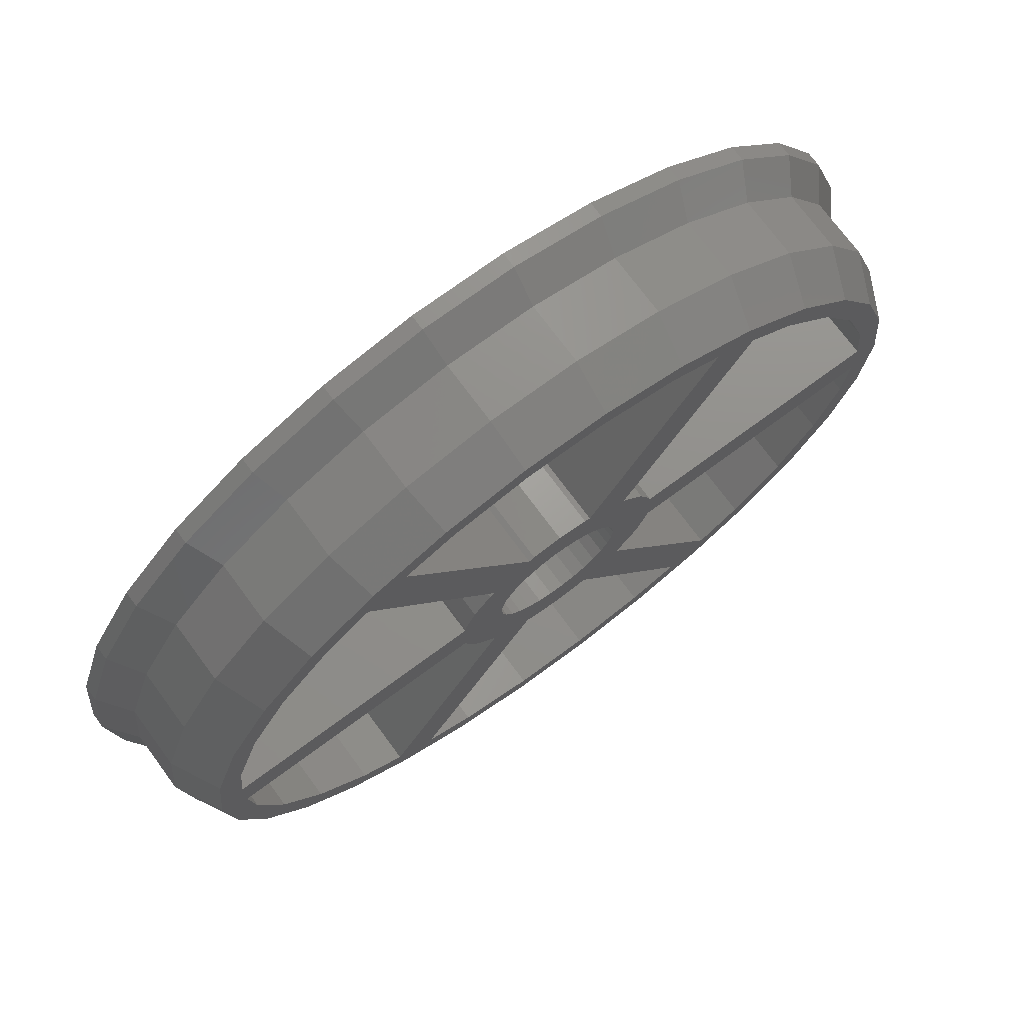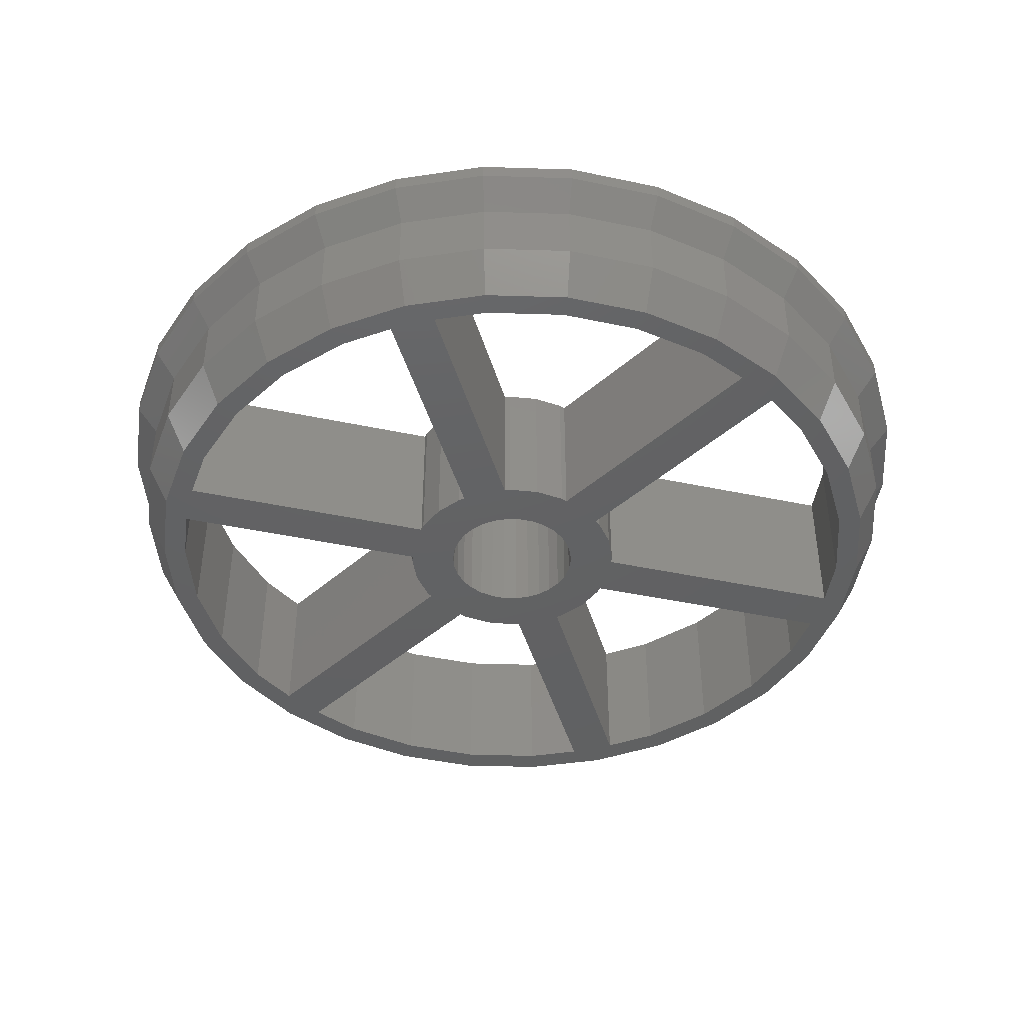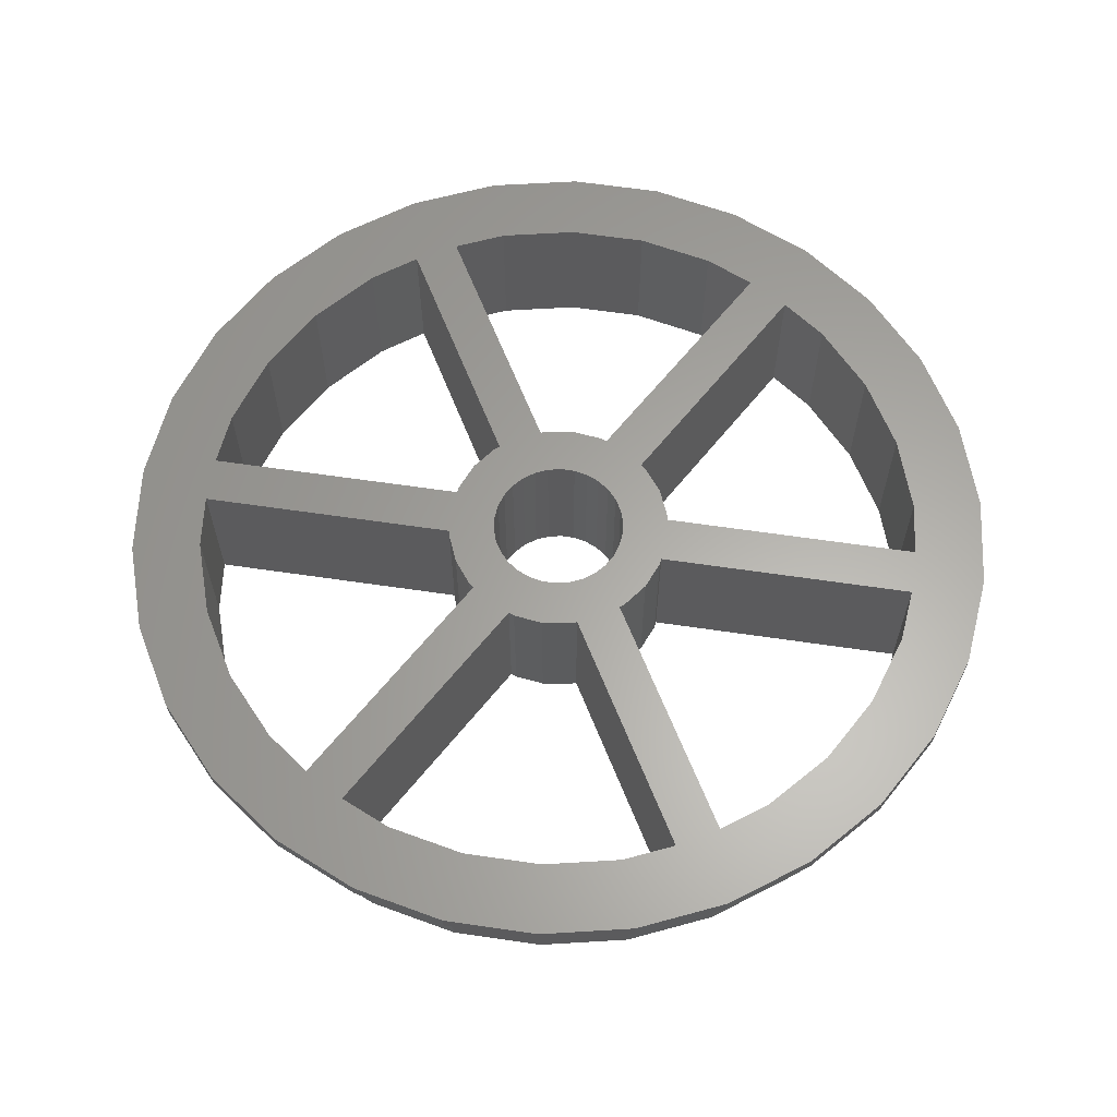
<metadata>
{"format":"stl","ext":"stl","renderer":"f3d","projection":"perspective","resolution":1024,"background":"white","views":[{"elev":73.0,"azim":143.6,"up":"+Y"},{"elev":-43.6,"azim":45.9,"up":"+Z"},{"elev":62.5,"azim":-51.5,"up":"+Z"}]}
</metadata>
<code>
# stl→obj: 342 verts, 708 faces
v 29.56 0 10
v 28.91 6.146 9
v 28.91 6.146 10
v 29.56 0 9
v -29.56 0 9
v -28.91 6.146 10
v -28.91 6.146 9
v -29.56 0 10
v 3.09 29.4 9
v -3.09 29.4 10
v 3.09 29.4 10
v -3.09 29.4 9
v -3.09 -29.4 9
v 3.09 -29.4 10
v -3.09 -29.4 10
v 3.09 -29.4 9
v 19.78 21.97 9
v 14.78 25.6 10
v 19.78 21.97 10
v 14.78 25.6 9
v -23.91 17.37 9
v -19.78 21.97 10
v -19.78 21.97 9
v -23.91 17.37 10
v -9.135 28.11 9
v -14.78 25.6 10
v -9.135 28.11 10
v -14.78 25.6 9
v -23.91 -17.37 9
v -27 -12.02 10
v -27 -12.02 9
v -23.91 -17.37 10
v 27 -12.02 10
v 28.91 -6.146 9
v 28.91 -6.146 10
v 27 -12.02 9
v 27 12.02 10
v 23.91 17.37 9
v 23.91 17.37 10
v 27 12.02 9
v 9.135 28.11 9
v 9.135 28.11 10
v -27 12.02 9
v -27 12.02 10
v 23.91 -17.37 10
v 23.91 -17.37 9
v -4.111 1.83 10
v -7.36 1.972 10
v -4.402 0.9356 10
v -7.415 -1.56 10
v -4.5 0 10
v -7.415 1.56 10
v -7.36 -1.972 10
v -5.388 -5.388 10
v -6.599 -3.81 10
v -5.058 -5.641 10
v -24.72 1.56 10
v -24.72 -1.56 10
v 5.058 -5.641 10
v 11.01 -22.18 10
v 13.71 -20.62 10
v 3.641 -2.645 10
v 6.599 -3.81 10
v 4.111 -1.83 10
v 5.388 -5.388 10
v 3.011 -3.344 10
v 2.25 -3.897 10
v 2.356 -7.201 10
v 1.391 -4.28 10
v 1.972 -7.36 10
v 0.4704 -4.475 10
v 0 -7.62 10
v -0.4704 -4.475 10
v -1.972 -7.36 10
v -1.391 -4.28 10
v -2.356 -7.201 10
v -2.25 -3.897 10
v -3.011 -3.344 10
v -3.641 -2.645 10
v -4.111 -1.83 10
v -6.599 3.81 10
v -4.402 -0.9356 10
v -11.01 -22.18 10
v -13.71 -20.62 10
v 7.415 1.56 10
v 24.72 -1.56 10
v 24.72 1.56 10
v 7.415 -1.56 10
v 4.402 0.9356 10
v 7.36 1.972 10
v 4.5 0 10
v 4.111 1.83 10
v 6.599 3.81 10
v 3.641 2.645 10
v 5.388 5.388 10
v 4.402 -0.9356 10
v 3.011 3.344 10
v 5.058 5.641 10
v 7.36 -1.972 10
v 24.34 5.173 10
v 22.73 10.12 10
v 20.13 14.62 10
v 16.65 18.49 10
v 13.71 20.62 10
v 11.01 22.18 10
v 7.688 23.66 10
v 2.601 24.74 10
v -2.601 24.74 10
v -7.688 23.66 10
v -11.01 22.18 10
v -13.71 20.62 10
v -16.65 18.49 10
v -20.13 14.62 10
v -22.73 10.12 10
v -24.34 5.173 10
v 24.34 -5.173 10
v 22.73 -10.12 10
v 20.13 -14.62 10
v 19.78 -21.97 10
v 16.65 -18.49 10
v 14.78 -25.6 10
v 9.135 -28.11 10
v 7.688 -23.66 10
v 2.601 -24.74 10
v -2.601 -24.74 10
v -7.688 -23.66 10
v -9.135 -28.11 10
v -14.78 -25.6 10
v -19.78 -21.97 10
v -16.65 -18.49 10
v -20.13 -14.62 10
v -22.73 -10.12 10
v -24.34 -5.173 10
v -28.91 -6.146 10
v 2.356 7.201 10
v 2.25 3.897 10
v 1.391 4.28 10
v 1.972 7.36 10
v 0.4704 4.475 10
v 0 7.62 10
v -0.4704 4.475 10
v -1.972 7.36 10
v -1.391 4.28 10
v -2.356 7.201 10
v -2.25 3.897 10
v -5.058 5.641 10
v -3.011 3.344 10
v -5.388 5.388 10
v -3.641 2.645 10
v 14.78 -25.6 9
v 19.78 -21.97 9
v -9.135 -28.11 9
v -19.78 -21.97 9
v -28.91 -6.146 9
v 9.135 -28.11 9
v -14.78 -25.6 9
v 28 0 7
v -28 0 7
v 14 24.25 7
v 18.74 20.81 7
v 8.652 -26.63 7
v 18.74 -20.81 7
v 22.65 -16.46 7
v -8.652 26.63 7
v -2.927 27.85 7
v 25.58 11.39 7
v 27.39 5.822 7
v -18.74 20.81 7
v 2.927 27.85 7
v 8.652 26.63 7
v -18.74 -20.81 7
v -25.58 -11.39 7
v -14 -24.25 7
v -8.652 -26.63 7
v 25.58 -11.39 7
v -25.58 11.39 7
v -22.65 16.46 7
v 22.65 16.46 7
v -27.39 -5.822 7
v -2.927 -27.85 7
v 2.927 -27.85 7
v -14 24.25 7
v -27.39 5.822 7
v -22.65 -16.46 7
v 14 -24.25 7
v 27.39 -5.822 7
v 27.39 5.822 3
v 28 0 3
v -28 0 3
v -27.39 5.822 3
v 2.927 27.85 3
v -2.927 27.85 3
v -2.927 -27.85 3
v 2.927 -27.85 3
v 18.74 20.81 3
v 22.65 16.46 3
v -14 24.25 3
v -18.74 20.81 3
v -8.652 26.63 3
v 25.58 11.39 3
v 14 24.25 3
v 8.652 26.63 3
v -25.58 11.39 3
v -22.65 16.46 3
v 27.39 -5.822 3
v 8.652 -26.63 3
v 22.65 -16.46 3
v 18.74 -20.81 3
v 25.58 -11.39 3
v -22.65 -16.46 3
v -25.58 -11.39 3
v 14 -24.25 3
v -8.652 -26.63 3
v -18.74 -20.81 3
v -14 -24.25 3
v -27.39 -5.822 3
v -25.86 5.497 0
v -26.44 0 0
v 25.86 5.497 0
v 26.44 0 0
v -8.17 -25.15 0
v -2.764 -26.3 0
v 24.15 10.75 0
v 2.764 26.3 0
v -2.764 26.3 0
v -25.86 -5.497 0
v 24.15 -10.75 0
v 25.86 -5.497 0
v 8.17 25.15 0
v -8.17 25.15 0
v -24.15 10.75 0
v -13.22 22.9 0
v -24.15 -10.75 0
v 13.22 -22.9 0
v 17.69 -19.65 0
v 17.69 19.65 0
v 21.39 15.54 0
v 13.22 22.9 0
v -4.111 -1.83 0
v -7.36 -1.972 0
v -4.402 -0.9356 0
v -7.415 1.56 0
v -4.5 0 0
v -7.415 -1.56 0
v -7.36 1.972 0
v -5.388 5.388 0
v -6.599 3.81 0
v -5.058 5.641 0
v -24.72 -1.56 0
v -24.72 1.56 0
v 8.17 -25.15 0
v 11.01 -22.18 0
v 7.688 -23.66 0
v 2.764 -26.3 0
v 2.601 -24.74 0
v -2.601 -24.74 0
v -7.688 -23.66 0
v -11.01 -22.18 0
v -13.22 -22.9 0
v 7.415 -1.56 0
v 24.72 1.56 0
v 24.72 -1.56 0
v 7.415 1.56 0
v 4.402 -0.9356 0
v 7.36 -1.972 0
v 4.5 0 0
v 4.111 -1.83 0
v 6.599 -3.81 0
v 3.641 -2.645 0
v 5.388 -5.388 0
v 4.402 0.9356 0
v 3.011 -3.344 0
v 5.058 -5.641 0
v 4.111 1.83 0
v 7.36 1.972 0
v 24.34 -5.173 0
v 22.73 -10.12 0
v 21.39 -15.54 0
v 20.13 -14.62 0
v 16.65 -18.49 0
v 13.71 -20.62 0
v 6.599 3.81 0
v 2.356 -7.201 0
v 2.25 -3.897 0
v 1.391 -4.28 0
v 1.972 -7.36 0
v 0.4704 -4.475 0
v 0 -7.62 0
v -0.4704 -4.475 0
v -1.972 -7.36 0
v -1.391 -4.28 0
v -2.356 -7.201 0
v -2.25 -3.897 0
v -5.058 -5.641 0
v -3.011 -3.344 0
v -5.388 -5.388 0
v -3.641 -2.645 0
v -6.599 -3.81 0
v -13.71 -20.62 0
v -17.69 -19.65 0
v -16.65 -18.49 0
v -20.13 -14.62 0
v -21.39 -15.54 0
v -22.73 -10.12 0
v -24.34 -5.173 0
v 24.34 5.173 0
v 22.73 10.12 0
v 20.13 14.62 0
v 16.65 18.49 0
v 13.71 20.62 0
v 11.01 22.18 0
v 5.058 5.641 0
v 3.641 2.645 0
v 5.388 5.388 0
v 3.011 3.344 0
v 2.25 3.897 0
v 2.356 7.201 0
v 1.391 4.28 0
v 1.972 7.36 0
v 0.4704 4.475 0
v 0 7.62 0
v -0.4704 4.475 0
v -1.972 7.36 0
v -1.391 4.28 0
v -2.356 7.201 0
v -2.25 3.897 0
v -3.011 3.344 0
v -3.641 2.645 0
v -4.111 1.83 0
v -4.402 0.9356 0
v -11.01 22.18 0
v -13.71 20.62 0
v -17.69 19.65 0
v -16.65 18.49 0
v -20.13 14.62 0
v -21.39 15.54 0
v -22.73 10.12 0
v -24.34 5.173 0
v 7.688 23.66 0
v 2.601 24.74 0
v -2.601 24.74 0
v -7.688 23.66 0
f 1 2 3
f 2 1 4
f 5 6 7
f 6 5 8
f 9 10 11
f 10 9 12
f 13 14 15
f 14 13 16
f 17 18 19
f 18 17 20
f 21 22 23
f 22 21 24
f 25 26 27
f 26 25 28
f 29 30 31
f 30 29 32
f 33 34 35
f 34 33 36
f 37 38 39
f 38 37 40
f 3 40 37
f 40 3 2
f 39 17 19
f 17 39 38
f 41 11 42
f 11 41 9
f 20 42 18
f 42 20 41
f 43 24 21
f 24 43 44
f 7 44 43
f 44 7 6
f 28 22 26
f 22 28 23
f 12 27 10
f 27 12 25
f 35 4 1
f 4 35 34
f 45 36 33
f 36 45 46
f 47 48 49
f 50 51 52
f 52 49 48
f 53 51 50
f 49 52 51
f 54 51 55
f 51 54 56
f 51 53 55
f 57 50 52
f 50 57 58
f 59 60 61
f 62 63 64
f 63 62 65
f 66 65 62
f 65 66 59
f 67 59 66
f 59 68 60
f 59 67 68
f 69 68 67
f 68 69 70
f 71 70 69
f 71 72 70
f 73 72 71
f 74 73 75
f 73 74 72
f 76 75 77
f 75 76 74
f 56 77 78
f 56 78 79
f 56 79 80
f 48 47 81
f 56 82 51
f 56 80 82
f 77 56 76
f 56 83 76
f 83 56 84
f 85 86 87
f 85 88 86
f 89 85 90
f 85 91 88
f 92 90 93
f 85 89 91
f 94 93 95
f 96 88 91
f 97 95 98
f 64 99 96
f 87 1 3
f 100 3 37
f 86 1 87
f 1 86 35
f 3 100 87
f 101 37 39
f 37 101 100
f 39 102 101
f 19 102 39
f 19 103 102
f 104 19 18
f 19 104 103
f 18 105 104
f 42 105 18
f 42 106 105
f 11 106 42
f 11 107 106
f 11 108 107
f 10 108 11
f 10 109 108
f 27 109 10
f 27 110 109
f 26 110 27
f 110 26 111
f 22 111 26
f 111 22 112
f 22 113 112
f 24 113 22
f 113 24 114
f 44 114 24
f 114 44 115
f 115 6 57
f 6 115 44
f 116 35 86
f 35 116 33
f 117 33 116
f 33 117 45
f 118 45 117
f 118 119 45
f 120 119 118
f 61 119 120
f 119 61 121
f 60 121 61
f 60 122 121
f 123 122 60
f 123 14 122
f 124 14 123
f 125 14 124
f 125 15 14
f 126 15 125
f 126 127 15
f 83 127 126
f 128 83 84
f 83 128 127
f 129 84 130
f 84 129 128
f 131 129 130
f 32 131 132
f 131 32 129
f 30 132 133
f 134 133 58
f 8 57 6
f 132 30 32
f 57 8 58
f 133 134 30
f 58 8 134
f 105 98 104
f 99 64 63
f 88 96 99
f 90 92 89
f 93 94 92
f 135 98 105
f 136 98 135
f 95 97 94
f 98 136 97
f 137 135 138
f 135 137 136
f 138 139 137
f 140 139 138
f 140 141 139
f 142 141 140
f 141 142 143
f 144 143 142
f 143 144 145
f 146 145 144
f 145 146 147
f 148 147 146
f 149 81 47
f 81 149 148
f 147 148 149
f 110 146 144
f 146 110 111
f 150 119 121
f 119 150 151
f 152 15 127
f 15 152 13
f 153 32 29
f 32 153 129
f 31 134 154
f 134 31 30
f 154 8 5
f 8 154 134
f 155 121 122
f 121 155 150
f 16 122 14
f 122 16 155
f 119 46 45
f 46 119 151
f 156 127 128
f 127 156 152
f 153 128 129
f 128 153 156
f 157 2 4
f 5 158 154
f 159 20 160
f 160 17 38
f 16 161 155
f 162 163 46
f 164 12 165
f 166 2 167
f 28 25 164
f 21 23 168
f 169 12 9
f 12 169 165
f 170 41 20
f 167 2 157
f 29 171 153
f 31 172 29
f 171 173 156
f 152 174 13
f 162 46 151
f 163 175 46
f 157 4 34
f 25 12 164
f 176 21 177
f 170 20 159
f 20 17 160
f 178 38 166
f 160 38 178
f 38 40 166
f 166 40 2
f 153 171 156
f 154 179 172
f 174 180 13
f 156 173 174
f 156 174 152
f 161 150 155
f 180 16 13
f 16 180 181
f 46 175 36
f 175 34 36
f 7 43 176
f 43 21 176
f 168 28 182
f 23 28 168
f 21 168 177
f 9 41 170
f 7 176 183
f 5 7 158
f 154 172 31
f 172 184 29
f 29 184 171
f 161 185 150
f 150 162 151
f 181 161 16
f 175 186 34
f 186 157 34
f 28 164 182
f 169 9 170
f 154 158 179
f 7 183 158
f 185 162 150
f 157 187 167
f 187 157 188
f 189 183 190
f 183 189 158
f 191 165 169
f 165 191 192
f 193 181 180
f 181 193 194
f 178 195 160
f 195 178 196
f 197 168 182
f 168 197 198
f 192 164 165
f 164 192 199
f 166 196 178
f 196 166 200
f 167 200 166
f 200 167 187
f 201 170 159
f 170 201 202
f 202 169 170
f 169 202 191
f 195 159 160
f 159 195 201
f 203 177 204
f 177 203 176
f 204 168 198
f 168 204 177
f 190 176 203
f 176 190 183
f 199 182 164
f 182 199 197
f 186 188 157
f 188 186 205
f 194 161 181
f 161 194 206
f 162 207 163
f 207 162 208
f 175 205 186
f 205 175 209
f 163 209 175
f 209 163 207
f 210 172 211
f 172 210 184
f 212 162 185
f 162 212 208
f 206 185 161
f 185 206 212
f 213 180 174
f 180 213 193
f 214 173 171
f 173 214 215
f 214 184 210
f 184 214 171
f 211 179 216
f 179 211 172
f 216 158 189
f 158 216 179
f 215 174 173
f 174 215 213
f 189 217 218
f 219 188 220
f 219 187 188
f 221 222 193
f 223 200 187
f 224 192 191
f 192 224 225
f 189 226 216
f 227 228 205
f 229 202 201
f 199 192 230
f 190 203 231
f 198 197 232
f 197 230 232
f 216 233 211
f 234 235 208
f 196 200 223
f 236 195 237
f 223 187 219
f 238 195 236
f 239 240 241
f 242 243 244
f 244 241 240
f 245 243 242
f 241 244 243
f 246 243 247
f 243 246 248
f 243 245 247
f 249 242 244
f 242 249 250
f 251 252 234
f 251 253 252
f 254 253 251
f 254 255 253
f 254 256 255
f 222 256 254
f 222 257 256
f 221 257 222
f 221 258 257
f 258 221 259
f 260 261 262
f 260 263 261
f 264 260 265
f 260 266 263
f 267 265 268
f 260 264 266
f 269 268 270
f 271 263 266
f 272 270 273
f 274 275 271
f 262 220 228
f 261 220 262
f 228 276 262
f 227 276 228
f 227 277 276
f 278 277 227
f 278 279 277
f 235 279 278
f 235 280 279
f 235 281 280
f 234 281 235
f 252 281 234
f 252 273 281
f 275 274 282
f 263 271 275
f 265 267 264
f 268 269 267
f 283 273 252
f 284 273 283
f 270 272 269
f 273 284 272
f 285 283 286
f 283 285 284
f 286 287 285
f 288 287 286
f 288 289 287
f 290 289 288
f 289 290 291
f 292 291 290
f 291 292 293
f 294 293 292
f 293 294 295
f 296 295 294
f 297 298 239
f 298 297 296
f 295 296 297
f 258 294 292
f 299 258 259
f 258 299 294
f 300 299 259
f 299 300 301
f 300 302 301
f 303 302 300
f 303 304 302
f 233 304 303
f 233 305 304
f 226 305 233
f 218 249 226
f 305 226 249
f 220 261 219
f 306 219 261
f 306 223 219
f 307 223 306
f 307 237 223
f 308 237 307
f 308 236 237
f 309 236 308
f 310 236 309
f 310 238 236
f 310 311 238
f 312 311 310
f 313 282 274
f 282 313 314
f 315 314 313
f 314 315 312
f 316 312 315
f 312 317 311
f 312 316 317
f 318 317 316
f 317 318 319
f 320 319 318
f 320 321 319
f 322 321 320
f 323 322 324
f 322 323 321
f 325 324 326
f 324 325 323
f 248 326 327
f 248 327 328
f 248 328 329
f 240 239 298
f 248 330 243
f 248 329 330
f 326 248 325
f 248 331 325
f 332 331 248
f 331 332 232
f 333 332 334
f 332 333 232
f 335 333 334
f 335 336 333
f 337 336 335
f 337 231 336
f 338 231 337
f 217 338 250
f 249 218 250
f 338 217 231
f 250 218 217
f 311 229 238
f 339 229 311
f 339 224 229
f 340 224 339
f 341 224 340
f 341 225 224
f 342 225 341
f 342 230 225
f 331 230 342
f 230 331 232
f 190 231 217
f 231 204 336
f 197 199 230
f 303 300 214
f 216 226 233
f 215 221 213
f 213 221 193
f 222 194 193
f 194 222 254
f 194 251 206
f 227 205 209
f 278 227 207
f 228 188 205
f 228 220 188
f 237 196 223
f 195 196 237
f 191 202 229
f 229 201 238
f 238 201 195
f 189 190 217
f 198 232 333
f 189 218 226
f 211 233 210
f 214 259 215
f 215 259 221
f 251 212 206
f 254 251 194
f 208 278 207
f 207 227 209
f 224 191 229
f 204 198 336
f 203 204 231
f 230 192 225
f 233 303 210
f 210 303 214
f 214 300 259
f 251 234 212
f 234 208 212
f 235 278 208
f 336 198 333
f 261 100 306
f 100 261 87
f 57 338 115
f 338 57 250
f 341 107 108
f 107 341 340
f 255 125 124
f 125 255 256
f 310 103 104
f 103 310 309
f 339 105 106
f 105 339 311
f 113 334 112
f 334 113 335
f 331 109 110
f 109 331 342
f 279 117 277
f 117 279 118
f 307 102 308
f 102 307 101
f 306 101 307
f 101 306 100
f 308 103 309
f 103 308 102
f 340 106 107
f 106 340 339
f 114 335 113
f 335 114 337
f 115 337 114
f 337 115 338
f 334 111 112
f 111 334 332
f 342 108 109
f 108 342 341
f 276 86 262
f 86 276 116
f 253 124 123
f 124 253 255
f 280 118 279
f 118 280 120
f 277 116 276
f 116 277 117
f 131 304 132
f 304 131 302
f 280 61 120
f 61 280 281
f 252 123 60
f 123 252 253
f 257 83 126
f 83 257 258
f 130 302 131
f 302 130 301
f 132 305 133
f 305 132 304
f 133 249 58
f 249 133 305
f 299 130 84
f 130 299 301
f 256 126 125
f 126 256 257
f 242 57 52
f 57 242 250
f 261 85 87
f 85 261 263
f 249 50 58
f 50 249 244
f 260 86 88
f 86 260 262
f 299 56 294
f 56 299 84
f 317 105 311
f 105 317 135
f 83 292 76
f 292 83 258
f 98 310 104
f 310 98 312
f 144 331 110
f 331 144 325
f 61 273 59
f 273 61 281
f 248 111 332
f 111 248 146
f 252 68 283
f 68 252 60
f 85 275 90
f 275 85 263
f 242 48 245
f 48 242 52
f 319 140 138
f 140 319 321
f 290 72 74
f 72 290 288
f 314 98 95
f 98 314 312
f 90 282 93
f 282 90 275
f 317 138 135
f 138 317 319
f 248 148 146
f 148 248 246
f 247 148 246
f 148 247 81
f 323 144 142
f 144 323 325
f 65 268 63
f 268 65 270
f 63 265 99
f 265 63 268
f 296 56 54
f 56 296 294
f 93 314 95
f 314 93 282
f 245 81 247
f 81 245 48
f 321 142 140
f 142 321 323
f 99 260 88
f 260 99 265
f 288 70 72
f 70 288 286
f 273 65 59
f 65 273 270
f 292 74 76
f 74 292 290
f 296 55 298
f 55 296 54
f 240 50 244
f 50 240 53
f 286 68 70
f 68 286 283
f 298 53 240
f 53 298 55
f 266 89 271
f 89 266 91
f 271 92 274
f 92 271 89
f 51 330 49
f 330 51 243
f 322 139 141
f 139 322 320
f 313 97 315
f 97 313 94
f 327 145 147
f 145 327 326
f 324 141 143
f 141 324 322
f 267 96 264
f 96 267 64
f 318 136 137
f 136 318 316
f 320 137 139
f 137 320 318
f 316 97 136
f 97 316 315
f 149 327 147
f 327 149 328
f 49 329 47
f 329 49 330
f 326 143 145
f 143 326 324
f 264 91 266
f 91 264 96
f 287 73 71
f 73 287 289
f 272 62 269
f 62 272 66
f 274 94 313
f 94 274 92
f 47 328 149
f 328 47 329
f 272 67 66
f 67 272 284
f 269 64 267
f 64 269 62
f 293 78 77
f 78 293 295
f 79 239 80
f 239 79 297
f 80 241 82
f 241 80 239
f 78 297 79
f 297 78 295
f 82 243 51
f 243 82 241
f 285 71 69
f 71 285 287
f 289 75 73
f 75 289 291
f 284 69 67
f 69 284 285
f 291 77 75
f 77 291 293

</code>
